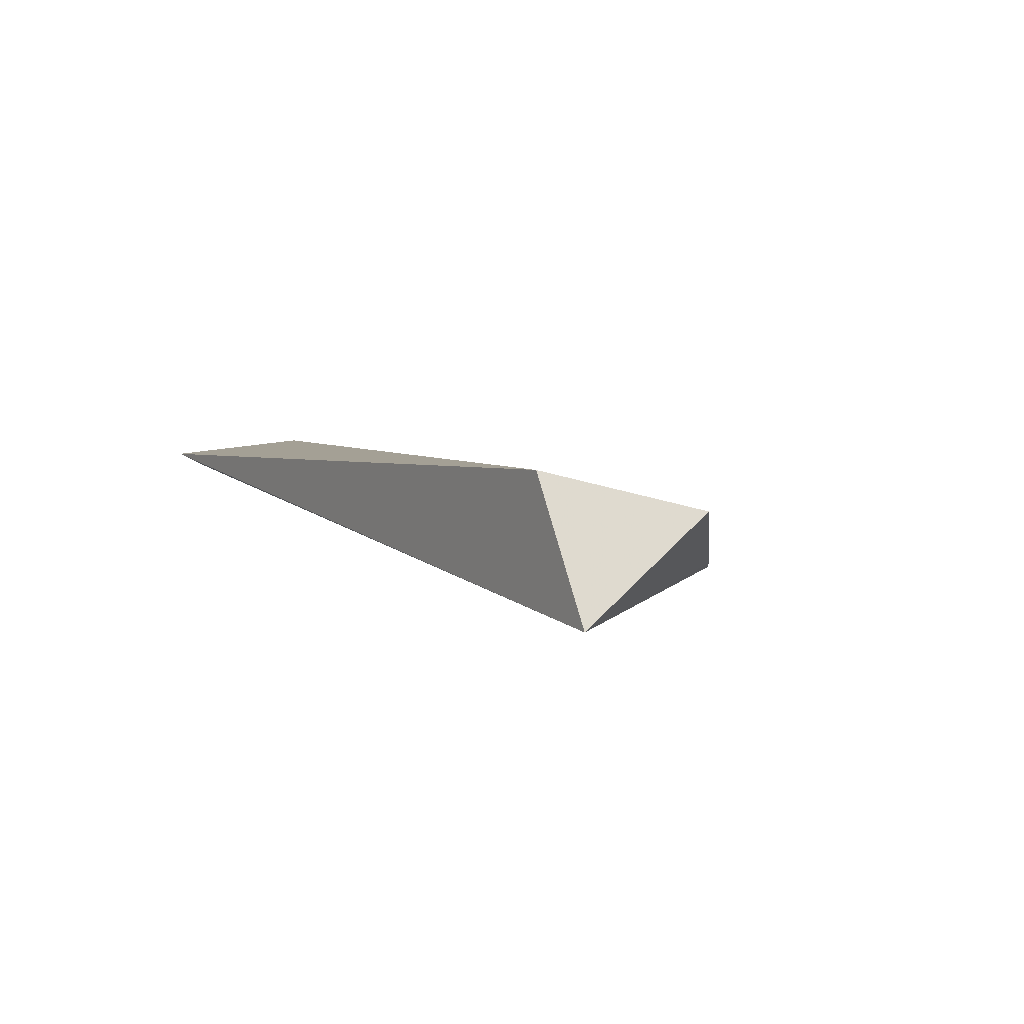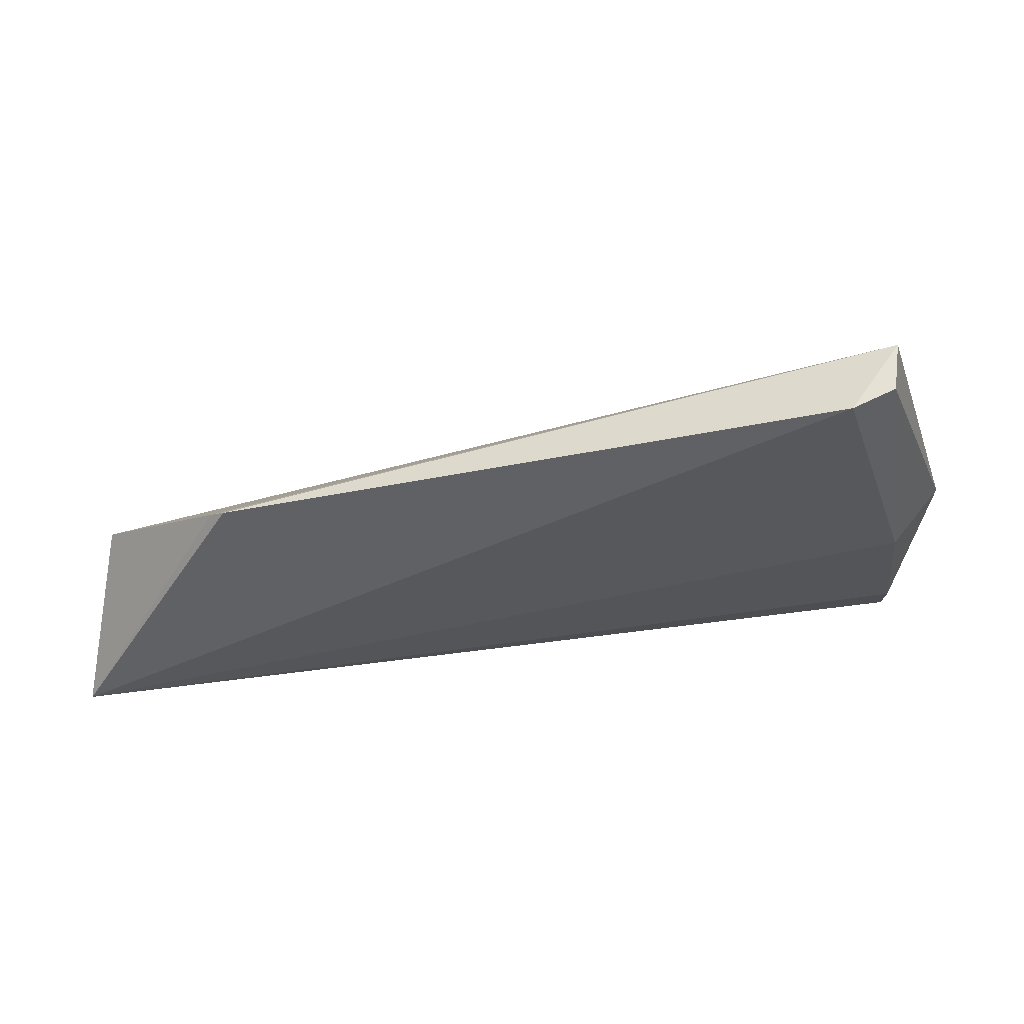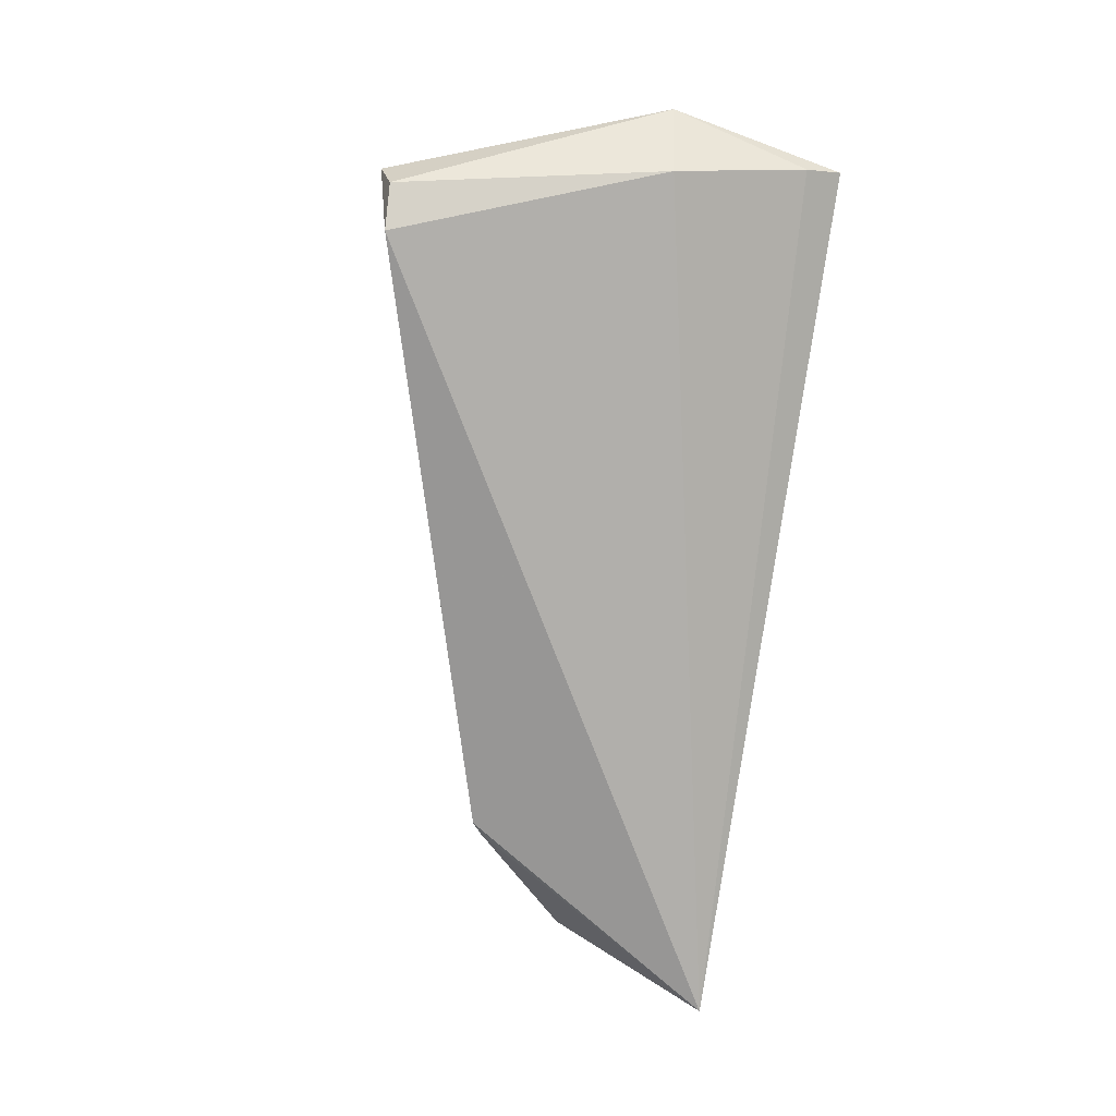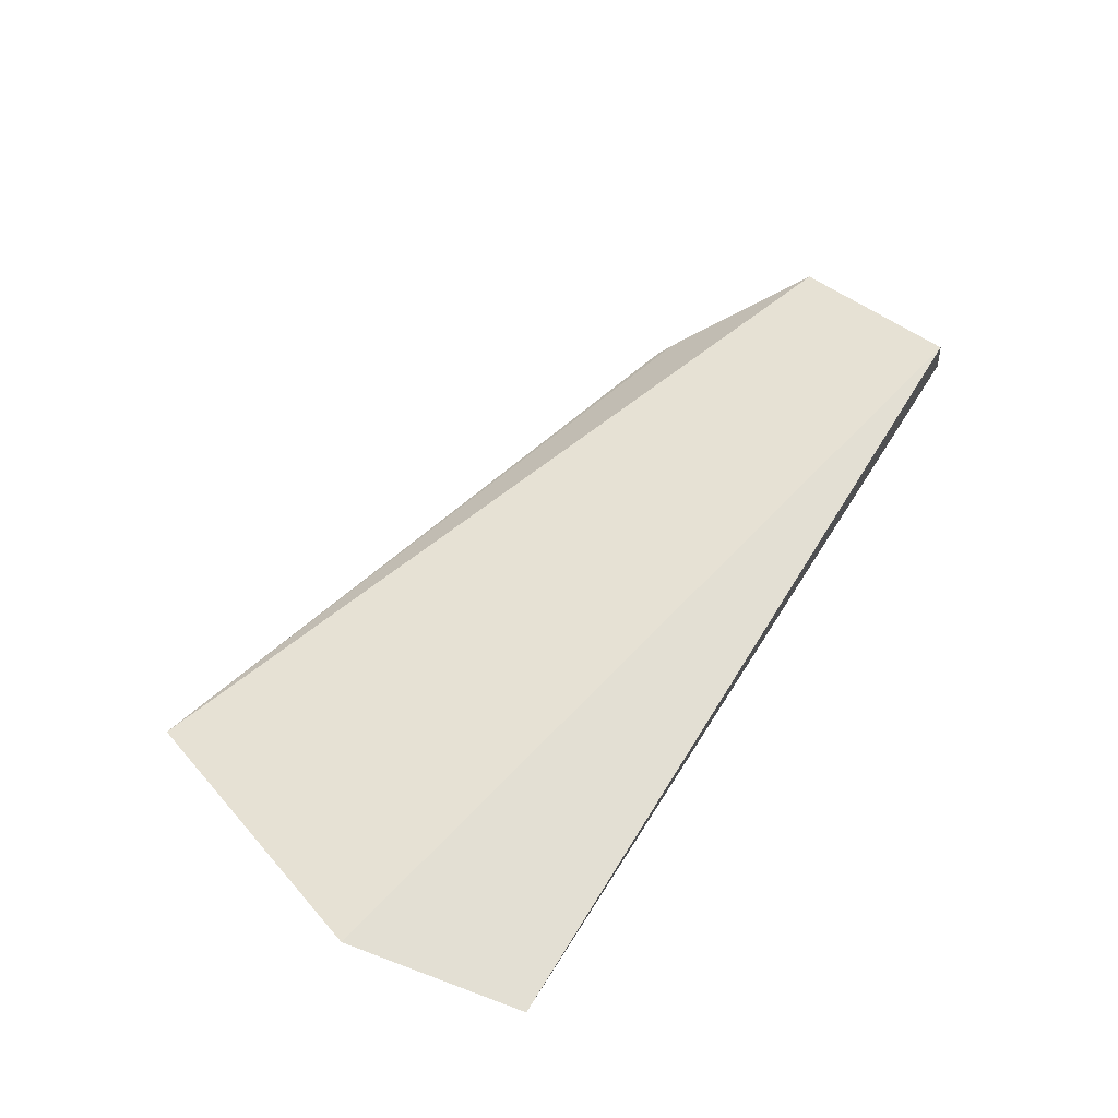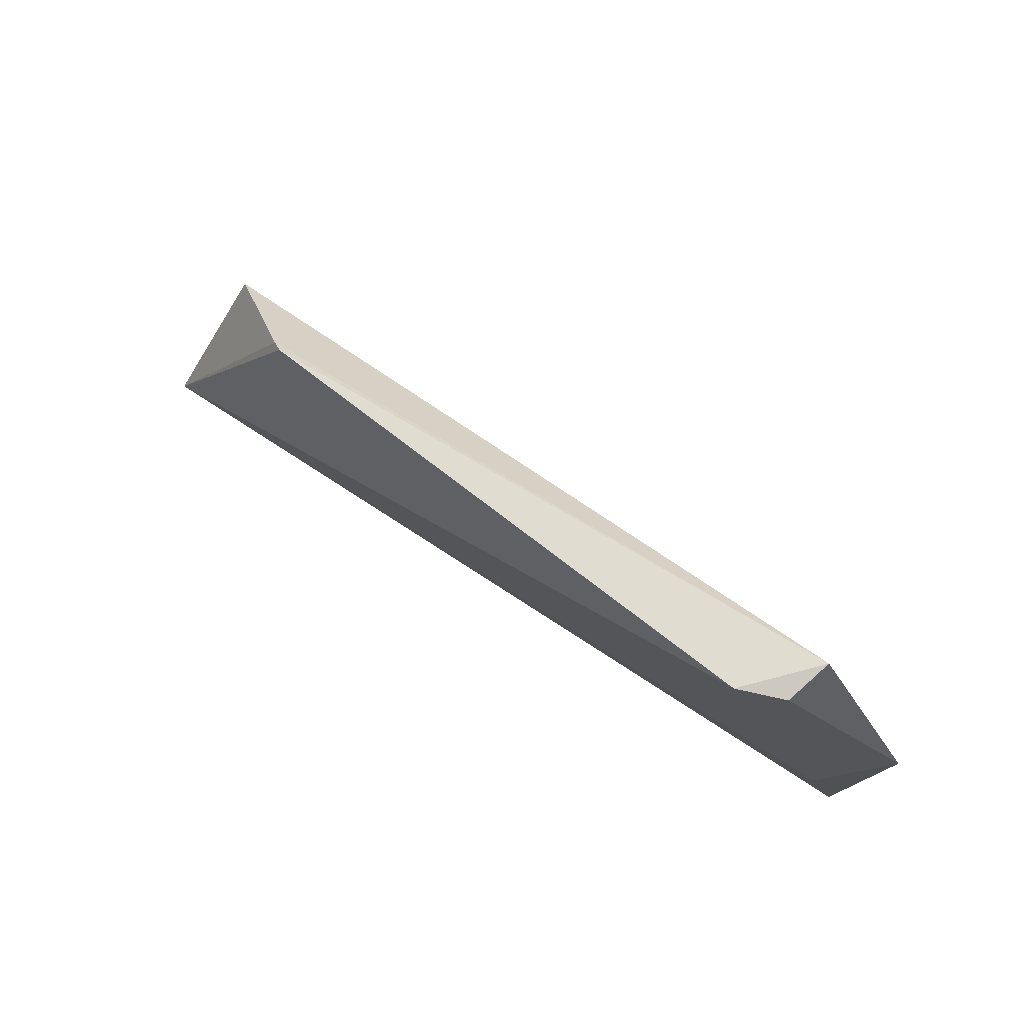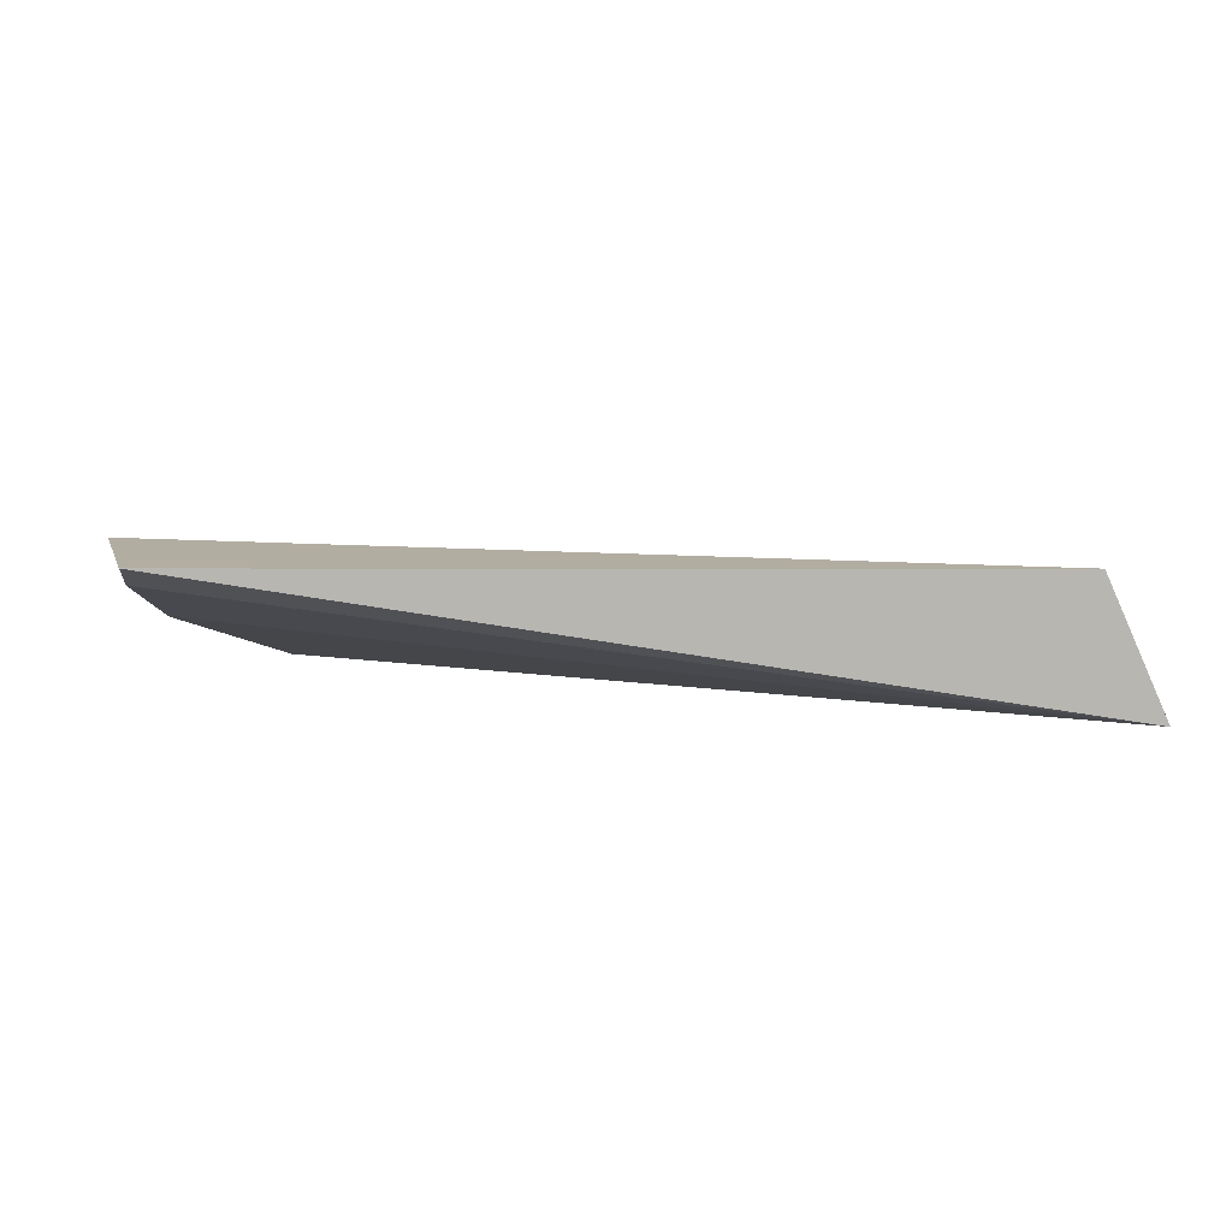
<metadata>
{"format":"obj","ext":"obj","renderer":"f3d","projection":"perspective","resolution":1024,"background":"white","views":[{"elev":2.7,"azim":57.6,"up":"+Z"},{"elev":48.7,"azim":-179.9,"up":"+Y"},{"elev":-72.2,"azim":-98.1,"up":"+Z"},{"elev":65.3,"azim":-58.3,"up":"+Z"},{"elev":67.3,"azim":-137.3,"up":"+Y"},{"elev":5.2,"azim":-4.0,"up":"+Z"}]}
</metadata>
<code>
v 0.03076 0.01371 0.03355
v 0.03313 0.002247 0.02657
v 0.02093 0.0215 0.02895
v -0.02275 0.03316 0.02814
v -0.03017 0.001704 0.03665
v -0.02625 0.03425 0.03314
v 0.02193 0.02082 0.02937
v 0.02864 0.00165 0.03636
v -0.02902 0.01389 0.03271
v -0.03283 0.01423 0.03781
v -0.03018 0.004294 0.03545
v -0.02583 0.03331 0.02984
f 3 2 4
f 6 3 4
f 7 1 2
f 7 2 3
f 7 6 1
f 7 3 6
f 8 5 2
f 8 2 1
f 8 1 6
f 9 4 2
f 10 8 6
f 10 5 8
f 11 9 2
f 11 2 5
f 11 10 9
f 11 5 10
f 12 10 6
f 12 6 4
f 12 4 9
f 12 9 10

</code>
